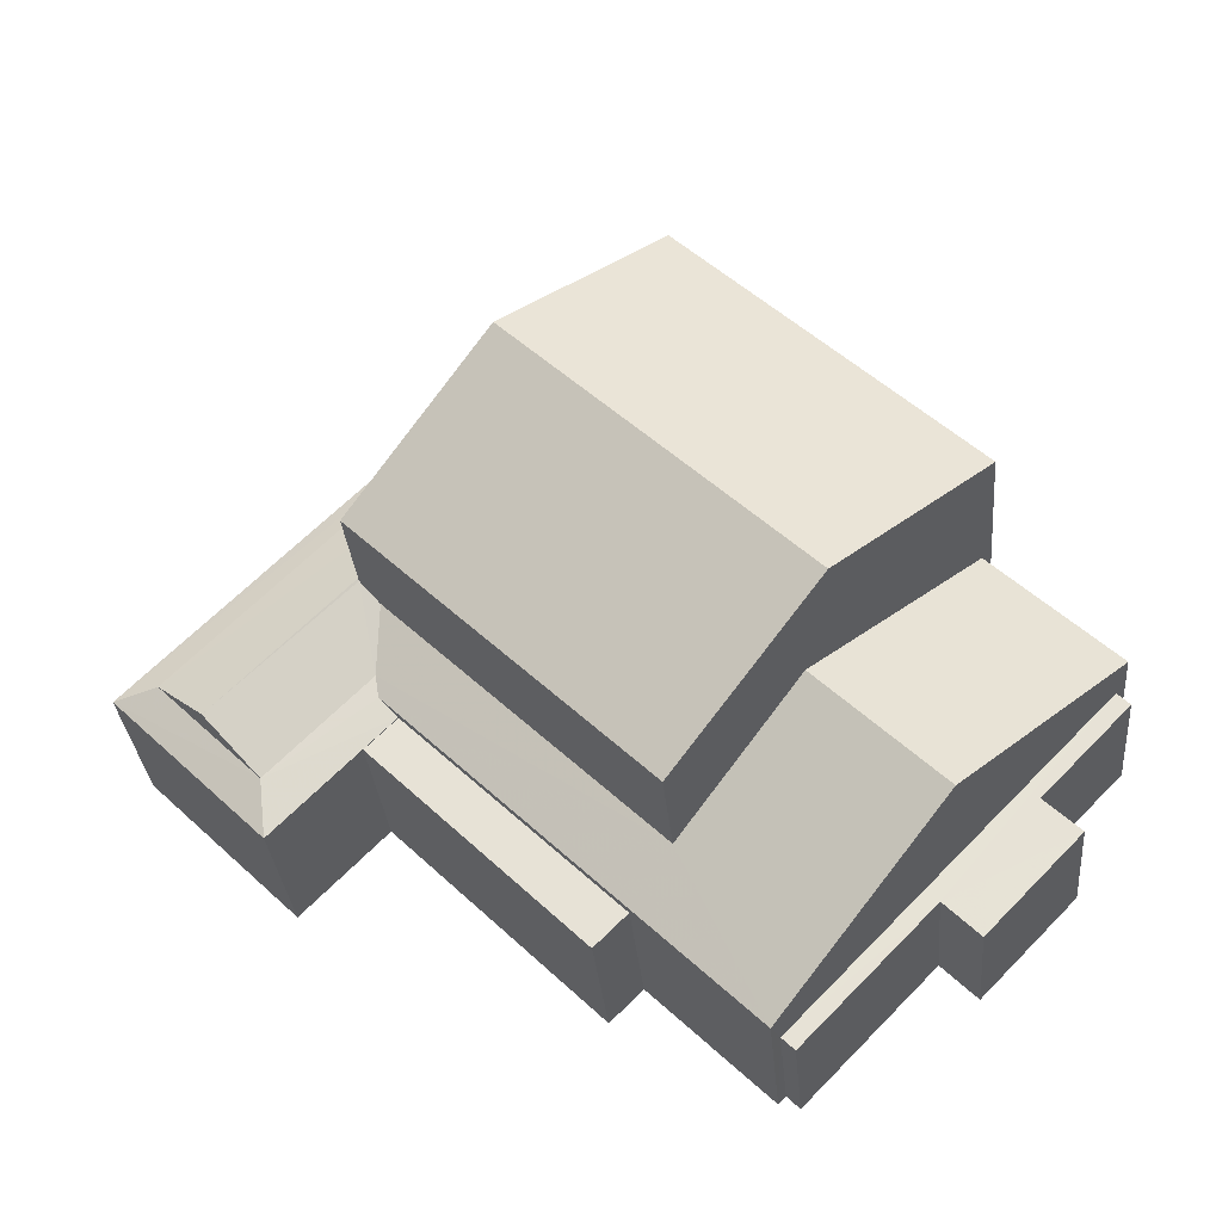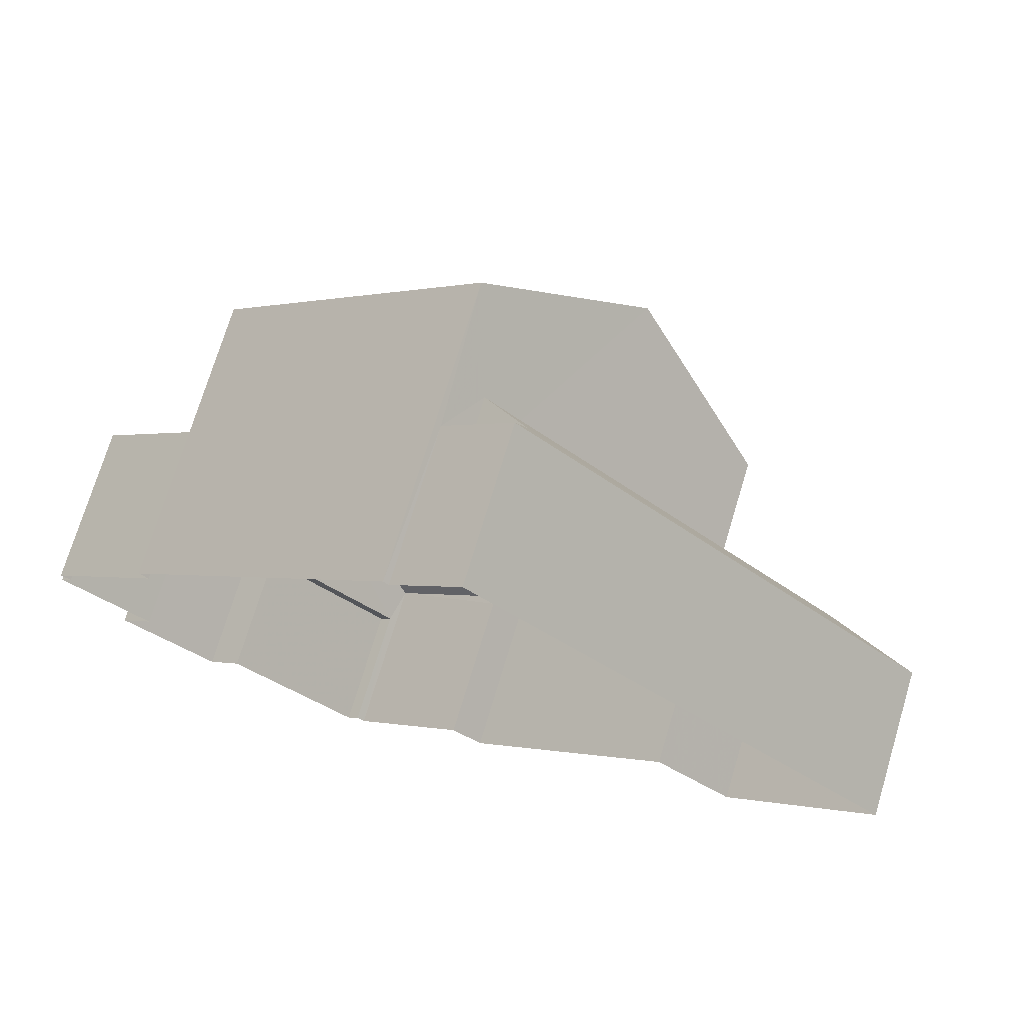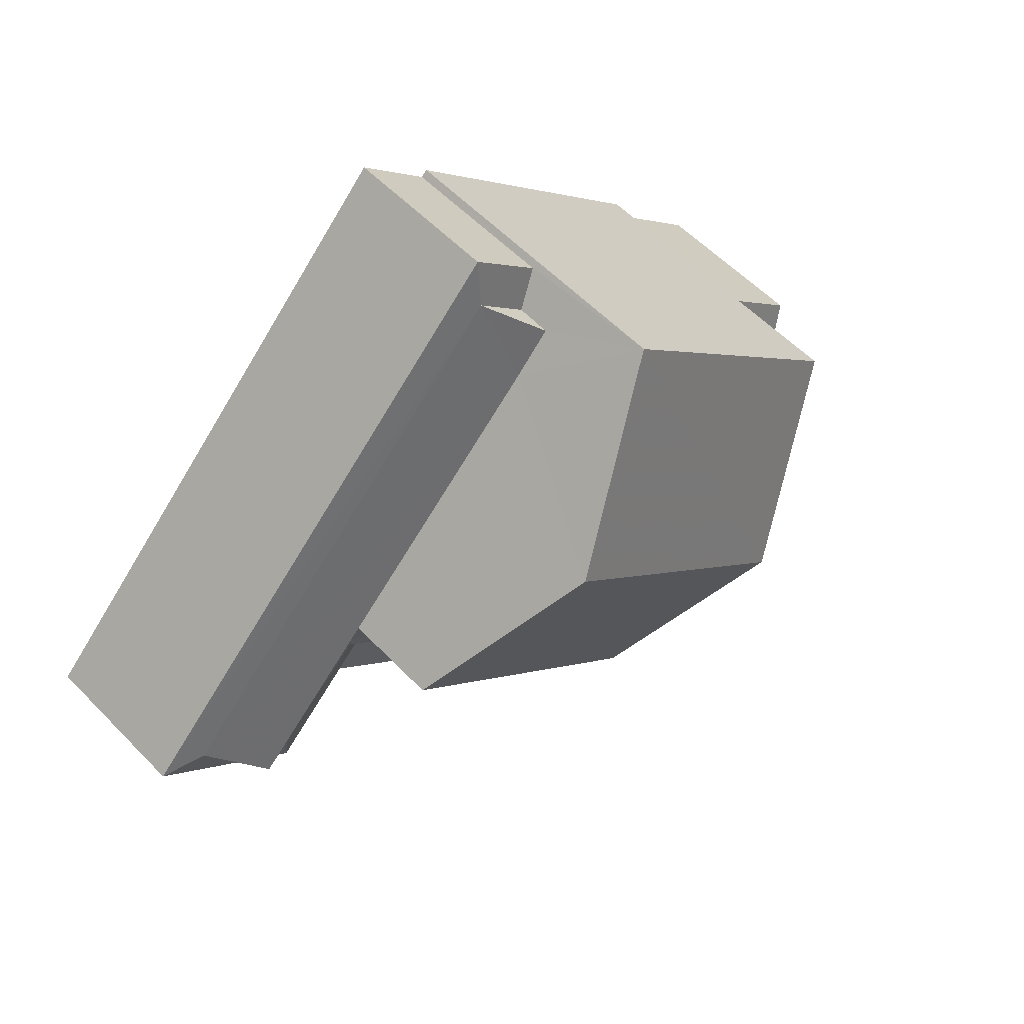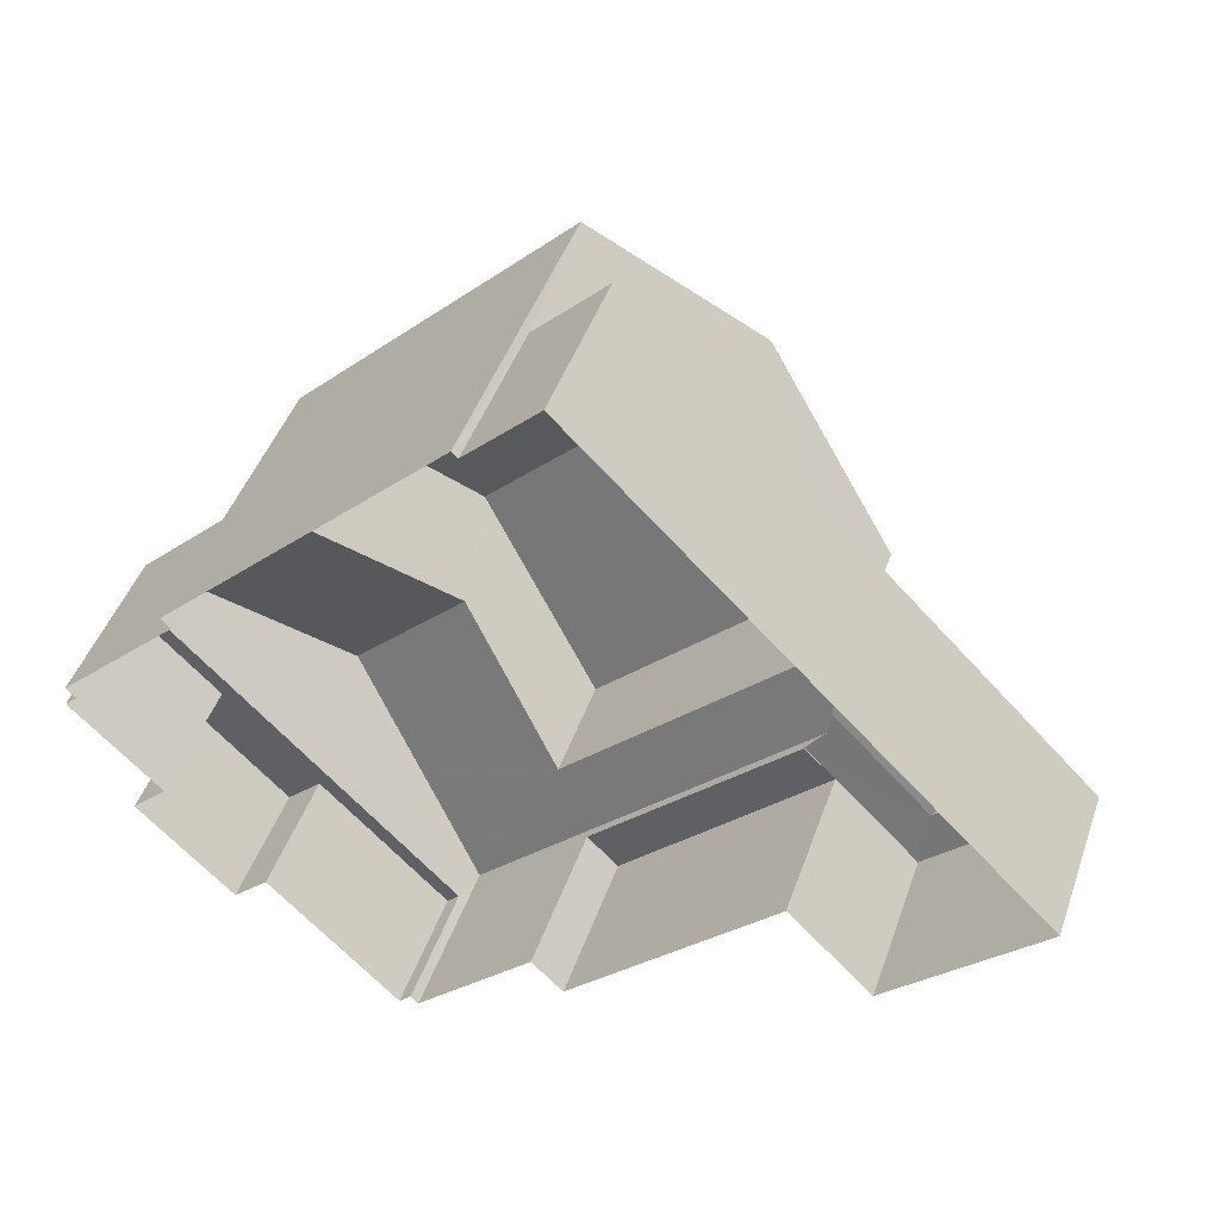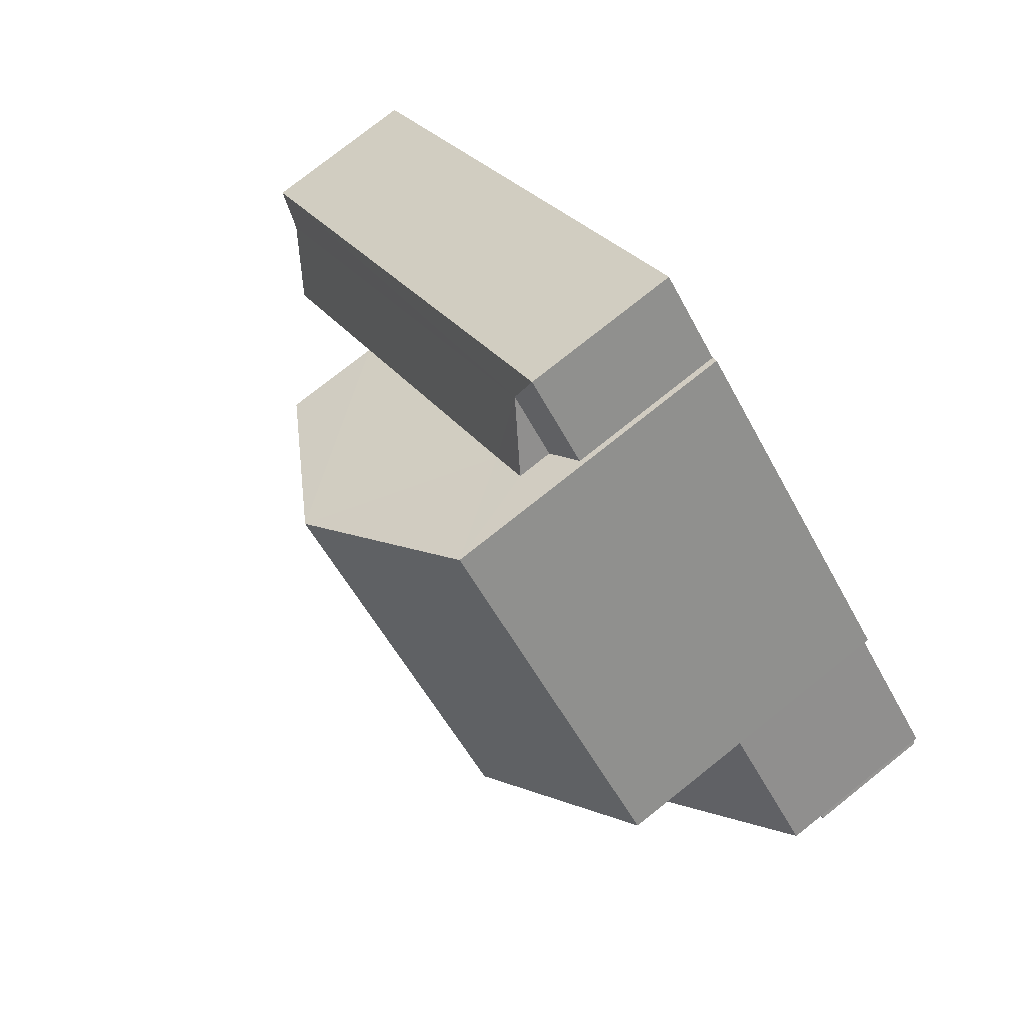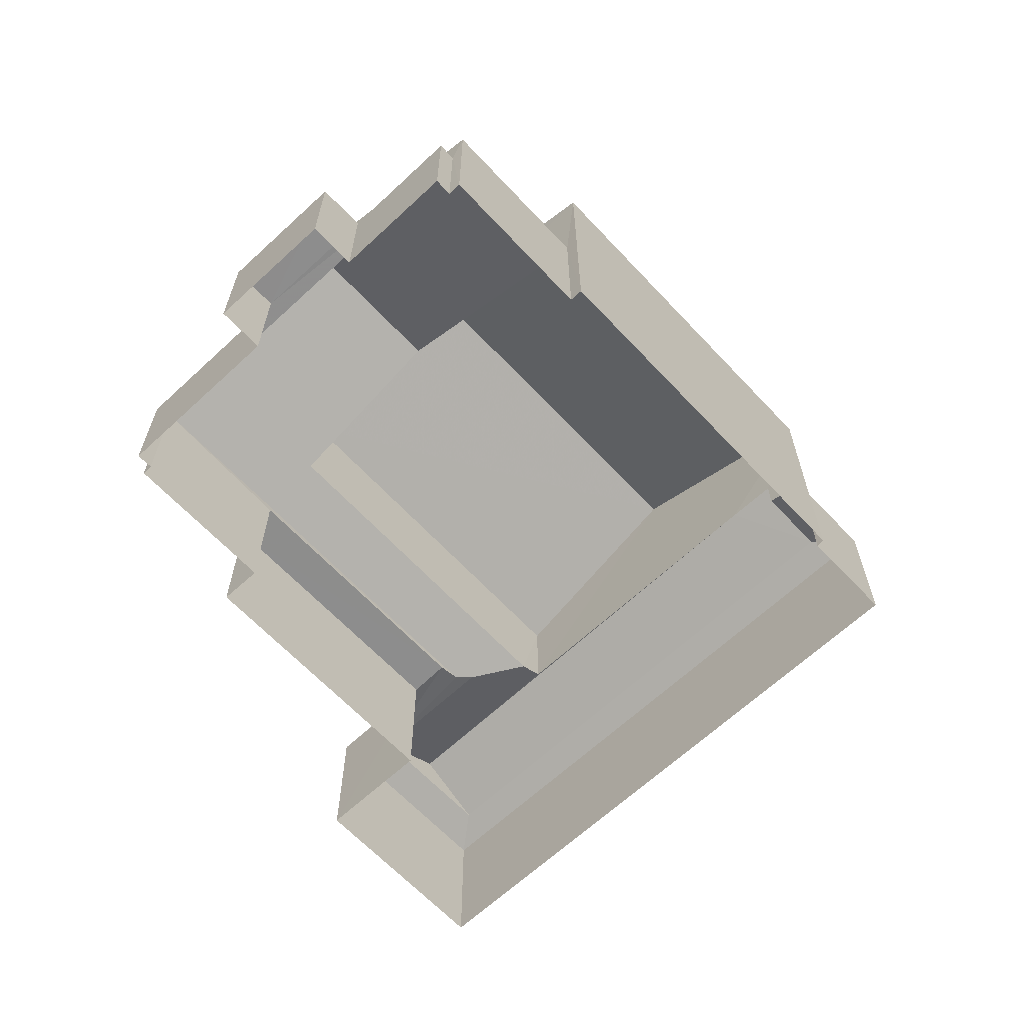
<metadata>
{"format":"obj","ext":"obj","renderer":"f3d","projection":"perspective","resolution":1024,"background":"white","views":[{"elev":-31.9,"azim":5.2,"up":"+Y"},{"elev":73.4,"azim":-163.2,"up":"+Y"},{"elev":56.8,"azim":-43.2,"up":"+Y"},{"elev":45.3,"azim":-161.4,"up":"+Y"},{"elev":77.5,"azim":51.5,"up":"+Y"},{"elev":-64.5,"azim":88.8,"up":"+Z"}]}
</metadata>
<code>
v -2.237e+05 -1.274e+05 16.98
v -2.237e+05 -1.274e+05 16.98
v -2.237e+05 -1.274e+05 16.98
v -2.237e+05 -1.274e+05 16.98
v -2.237e+05 -1.274e+05 16.98
v -2.237e+05 -1.274e+05 16.98
v -2.237e+05 -1.274e+05 16.98
v -2.237e+05 -1.274e+05 16.98
v -2.237e+05 -1.274e+05 16.98
v -2.237e+05 -1.274e+05 16.98
v -2.237e+05 -1.274e+05 16.98
v -2.237e+05 -1.274e+05 16.98
v -2.237e+05 -1.274e+05 16.98
v -2.237e+05 -1.274e+05 16.98
v -2.237e+05 -1.274e+05 16.98
v -2.237e+05 -1.274e+05 16.98
v -2.237e+05 -1.274e+05 16.98
v -2.237e+05 -1.274e+05 16.98
v -2.237e+05 -1.274e+05 16.98
v -2.237e+05 -1.274e+05 16.98
v -2.237e+05 -1.274e+05 20.4
v -2.237e+05 -1.274e+05 20.69
v -2.237e+05 -1.274e+05 20.4
v -2.237e+05 -1.274e+05 20.69
v -2.237e+05 -1.274e+05 20.58
v -2.237e+05 -1.274e+05 20.69
v -2.237e+05 -1.274e+05 20.4
v -2.237e+05 -1.274e+05 20.69
v -2.237e+05 -1.274e+05 20.4
v -2.237e+05 -1.274e+05 21.13
v -2.237e+05 -1.274e+05 22.69
v -2.237e+05 -1.274e+05 22.69
v -2.237e+05 -1.274e+05 20.58
v -2.237e+05 -1.274e+05 21.13
v -2.237e+05 -1.274e+05 21.41
v -2.237e+05 -1.274e+05 21.43
v -2.237e+05 -1.274e+05 21.43
v -2.237e+05 -1.274e+05 25.26
v -2.237e+05 -1.274e+05 23.52
v -2.237e+05 -1.274e+05 25.26
v -2.237e+05 -1.274e+05 23.52
v -2.237e+05 -1.274e+05 20.38
v -2.237e+05 -1.274e+05 20.38
v -2.237e+05 -1.274e+05 20.38
v -2.237e+05 -1.274e+05 20.38
v -2.237e+05 -1.274e+05 23.52
v -2.237e+05 -1.274e+05 23.52
v -2.237e+05 -1.274e+05 21.43
v -2.237e+05 -1.274e+05 20.4
v -2.237e+05 -1.274e+05 20.69
v -2.237e+05 -1.274e+05 20.58
v -2.237e+05 -1.274e+05 20.58
v -2.237e+05 -1.274e+05 19.76
v -2.237e+05 -1.274e+05 19.76
v -2.237e+05 -1.274e+05 19.76
v -2.237e+05 -1.274e+05 19.76
v -2.237e+05 -1.274e+05 19.76
v -2.237e+05 -1.274e+05 19.76
v -2.237e+05 -1.274e+05 19.76
v -2.237e+05 -1.274e+05 19.76
f 1 2 3
f 3 4 1
f 4 5 6
f 7 8 5
f 9 10 3
f 11 12 7
f 11 13 12
f 14 15 10
f 16 17 18
f 11 18 19
f 18 17 19
f 20 18 15
f 3 7 4
f 4 7 5
f 10 15 3
f 11 7 18
f 7 15 18
f 3 15 7
f 21 22 23
f 24 22 25
f 22 21 25
f 26 27 28
f 26 29 27
f 30 31 32
f 33 31 30
f 33 30 25
f 30 34 24
f 30 24 25
f 34 35 24
f 36 22 24
f 37 36 35
f 35 36 24
f 27 23 22
f 28 27 22
f 38 39 40
f 38 41 39
f 42 43 44
f 45 42 44
f 40 46 38
f 40 47 46
f 36 37 28
f 28 37 26
f 37 48 26
f 49 29 26
f 50 49 26
f 51 31 52
f 51 32 31
f 53 54 55
f 56 55 57
f 58 56 57
f 57 54 59
f 57 59 60
f 55 54 57
f 16 43 23
f 23 43 21
f 16 18 43
f 21 43 42
f 53 4 6
f 53 55 4
f 49 19 29
f 49 11 19
f 56 1 4
f 55 56 4
f 44 18 20
f 44 43 18
f 54 53 6
f 5 54 6
f 15 44 20
f 15 45 44
f 46 12 13
f 46 47 12
f 27 17 16
f 23 27 16
f 57 3 2
f 58 57 2
f 36 28 22
f 56 2 1
f 56 58 2
f 10 9 60
f 59 10 60
f 45 14 33
f 25 45 33
f 45 15 14
f 42 45 21
f 45 25 21
f 59 14 10
f 5 8 54
f 59 54 31
f 33 14 59
f 8 52 54
f 33 59 31
f 54 52 31
f 7 52 8
f 7 51 52
f 49 13 11
f 46 13 49
f 46 37 38
f 37 35 38
f 35 41 38
f 48 49 50
f 46 48 37
f 46 49 48
f 35 34 41
f 41 34 39
f 34 30 39
f 57 9 3
f 57 60 9
f 48 50 26
f 39 30 32
f 7 12 51
f 32 51 47
f 39 32 40
f 51 12 47
f 32 47 40
f 27 19 17
f 27 29 19

</code>
